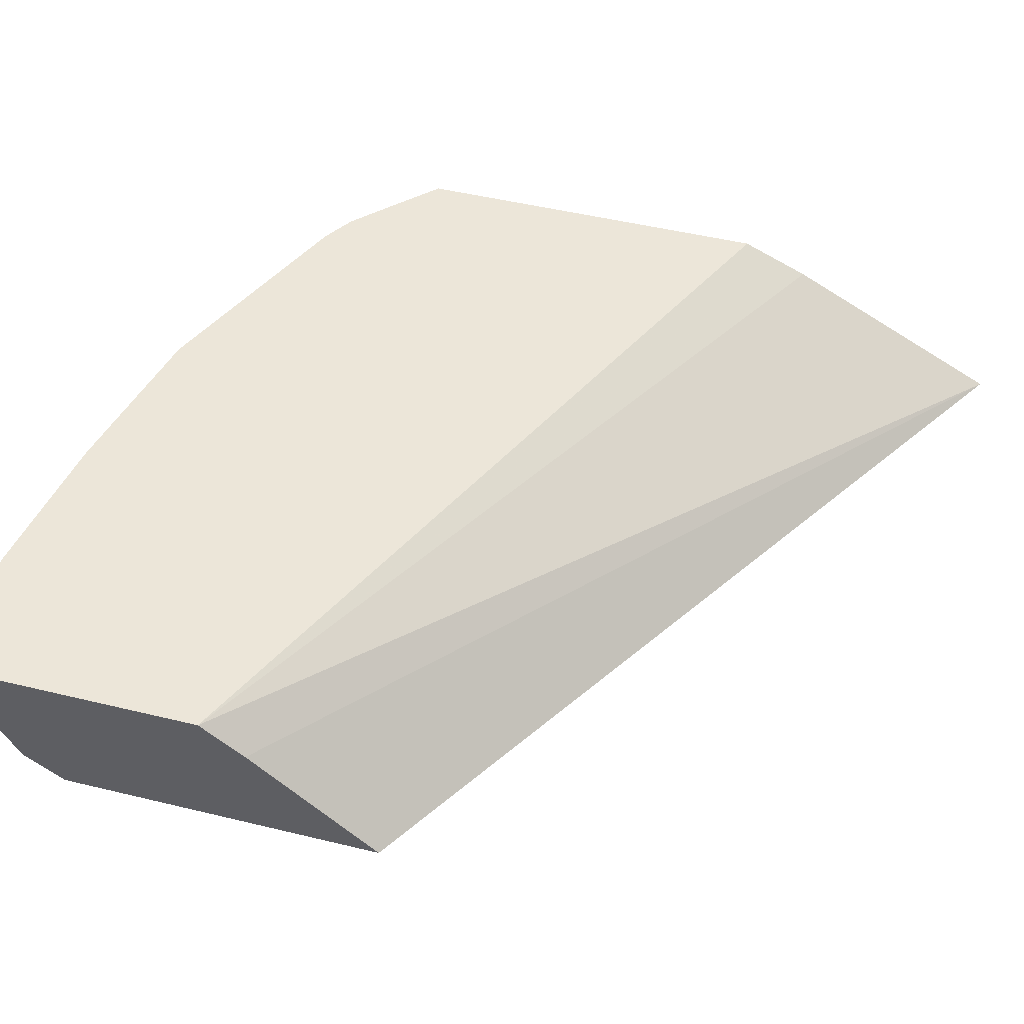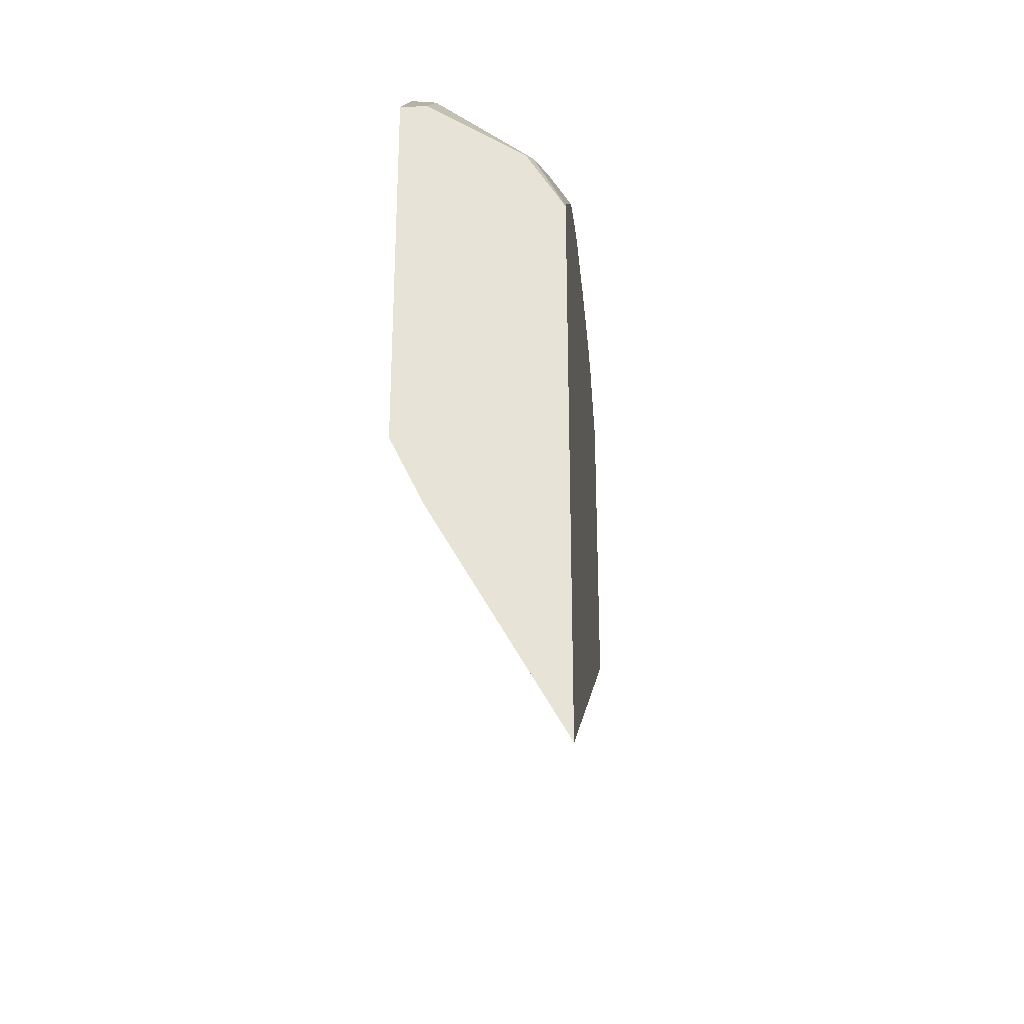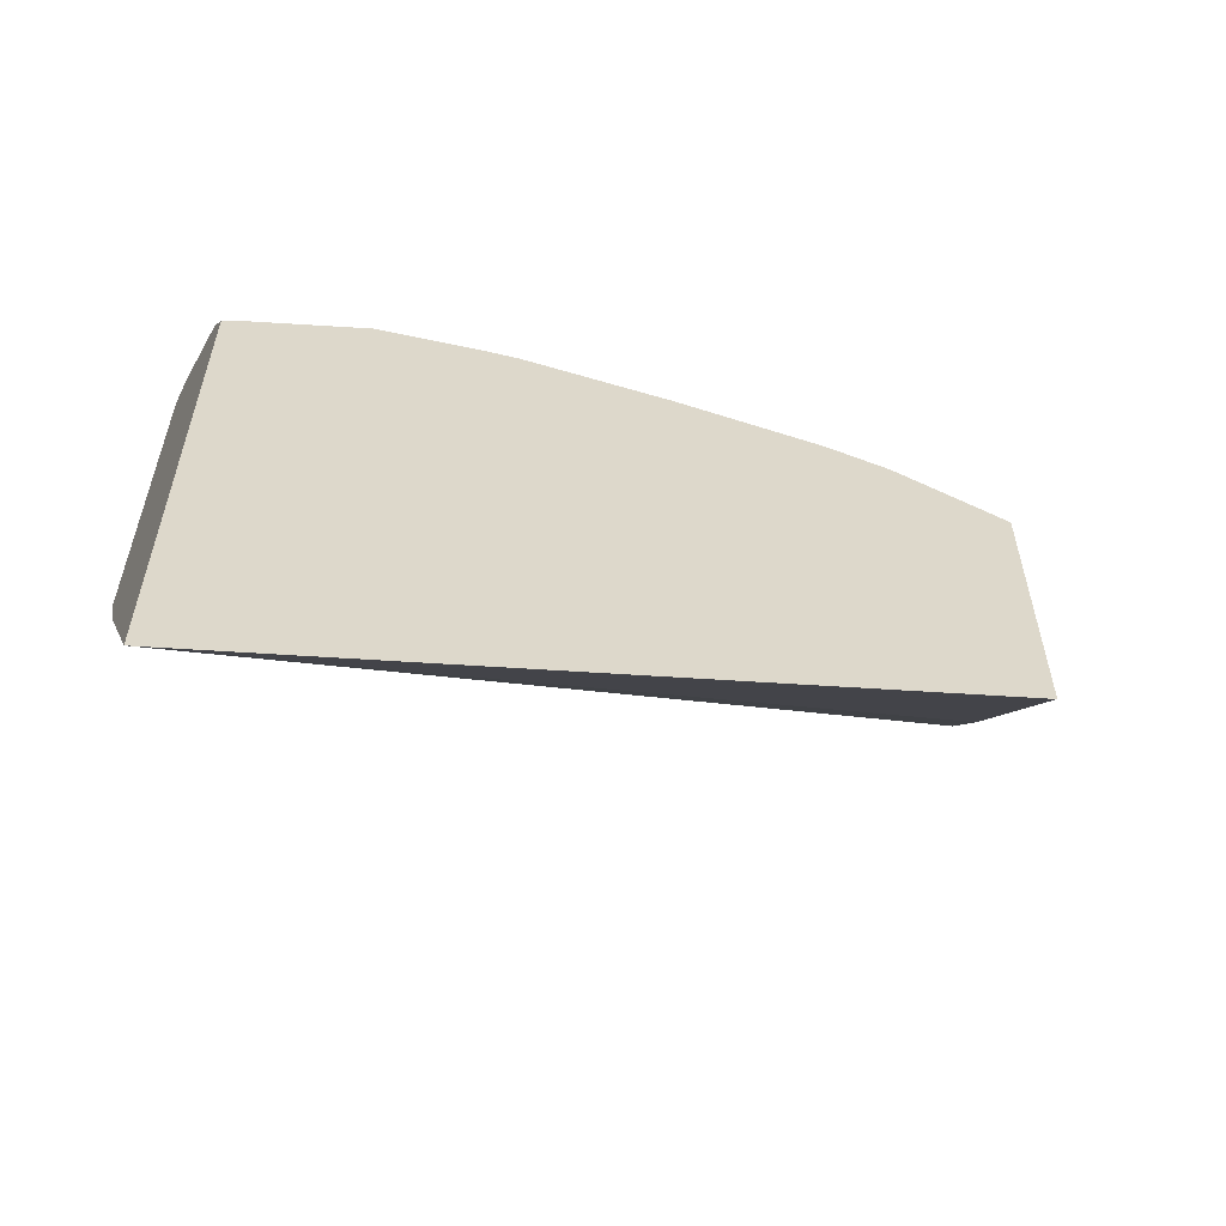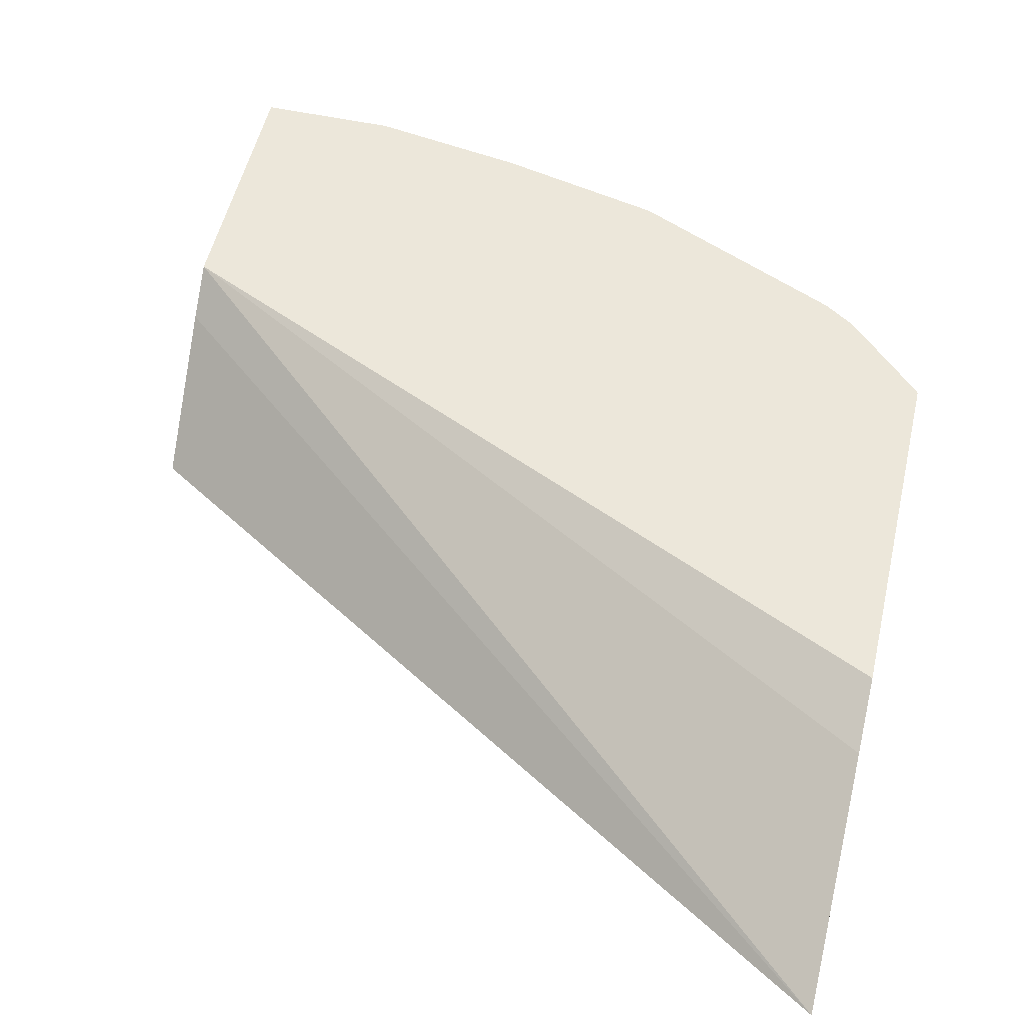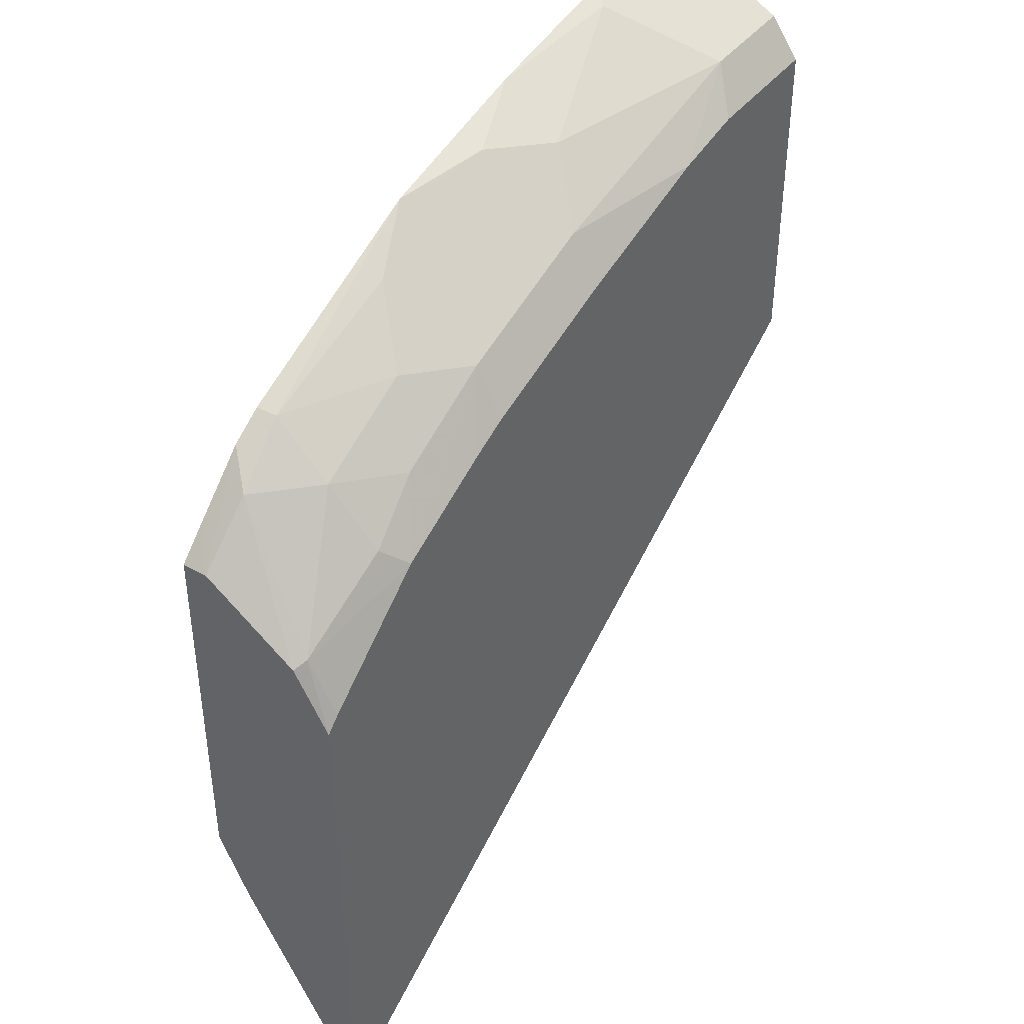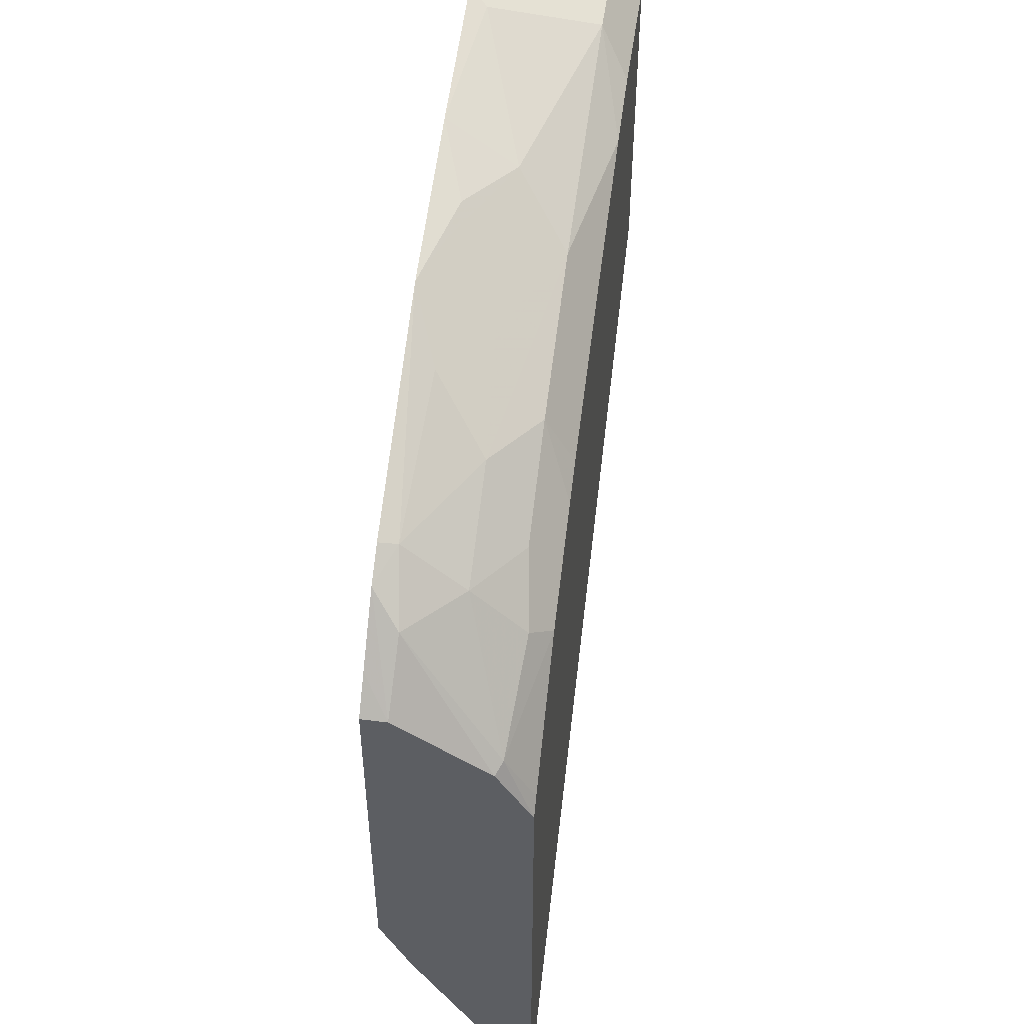
<metadata>
{"format":"obj","ext":"obj","renderer":"f3d","projection":"perspective","resolution":1024,"background":"white","views":[{"elev":48.9,"azim":105.1,"up":"+Y"},{"elev":-31.9,"azim":-86.0,"up":"+Z"},{"elev":-60.0,"azim":-25.6,"up":"+Z"},{"elev":53.7,"azim":-167.0,"up":"+Y"},{"elev":42.1,"azim":-55.7,"up":"+Z"},{"elev":51.3,"azim":-82.0,"up":"+Z"}]}
</metadata>
<code>
v -0.3272 -0.1358 0.4719
v -0.3046 -0.1366 0.4937
v -0.2943 -0.1256 0.5044
v -0.3155 -0.1256 0.4836
v -0.3272 -0.1256 0.4719
v -0.3272 -0.1725 0.4456
v -0.2836 -0.1576 0.4937
v -0.2801 -0.1331 0.5112
v -0.3221 -0.1751 0.4482
v -0.2816 -0.1256 0.5127
v -0.3272 -0.1256 0.3241
v -0.3272 -0.1867 0.421
v -0.2836 -0.1786 0.4727
v -0.2591 -0.1751 0.4902
v -0.2416 -0.1576 0.5147
v -0.2206 -0.1366 0.5357
v -0.1945 -0.1256 0.5516
v -0.2755 -0.1867 0.4645
v -0.3215 -0.1867 0.4266
v -0.3272 -0.1381 0.2968
v -0.006415 -0.1256 0.4729
v -0.3272 -0.1867 0.2075
v -0.2171 -0.1751 0.5112
v -0.1541 -0.1751 0.5322
v -0.1961 -0.1541 0.5322
v -0.1751 -0.1331 0.5532
v -0.1576 -0.1366 0.5567
v -0.1263 -0.1256 0.5674
v -0.2334 -0.1867 0.4855
v -0.006415 -0.1256 0.5779
v -0.006415 -0.1401 0.4552
v -0.006415 -0.1867 0.4039
v -0.219 -0.1867 0.492
v -0.1559 -0.1867 0.5131
v -0.0905 -0.1867 0.5316
v -0.04902 -0.1751 0.5532
v -0.1331 -0.1541 0.5532
v -0.07003 -0.1331 0.5742
v -0.06262 -0.1256 0.5779
v -0.006415 -0.1535 0.564
v -0.006415 -0.1867 0.5369
v -0.06067 -0.1867 0.5369
v -0.006415 -0.1751 0.5532
f 21 30 40
f 21 40 43
f 21 43 41
f 22 31 32
f 21 32 31
f 20 21 22
f 21 31 22
f 21 41 32
f 18 29 23
f 16 25 26
f 17 26 27
f 16 26 17
f 15 23 24
f 15 25 16
f 15 24 25
f 14 18 23
f 13 18 14
f 17 27 28
f 14 23 15
f 36 42 41
f 23 33 24
f 12 18 19
f 36 41 43
f 36 38 37
f 36 39 38
f 36 40 39
f 36 43 40
f 35 42 36
f 30 39 40
f 23 29 33
f 28 37 38
f 27 37 28
f 26 37 27
f 25 37 26
f 24 33 34
f 24 37 25
f 24 36 37
f 24 35 36
f 24 34 35
f 28 38 39
f 12 29 18
f 3 21 11
f 12 34 33
f 3 28 39
f 3 17 28
f 3 10 17
f 3 8 10
f 2 9 7
f 2 6 9
f 2 8 3
f 1 6 2
f 1 12 6
f 1 22 12
f 1 20 22
f 1 11 20
f 1 5 11
f 1 4 5
f 1 3 4
f 1 2 3
f 12 33 29
f 3 39 30
f 3 30 21
f 2 7 8
f 3 5 4
f 3 11 5
f 12 42 35
f 12 41 42
f 12 32 41
f 12 22 32
f 11 21 20
f 9 19 18
f 9 12 19
f 9 18 13
f 12 35 34
f 8 16 17
f 8 15 16
f 7 15 8
f 7 14 15
f 7 13 14
f 7 9 13
f 6 12 9
f 8 17 10

</code>
